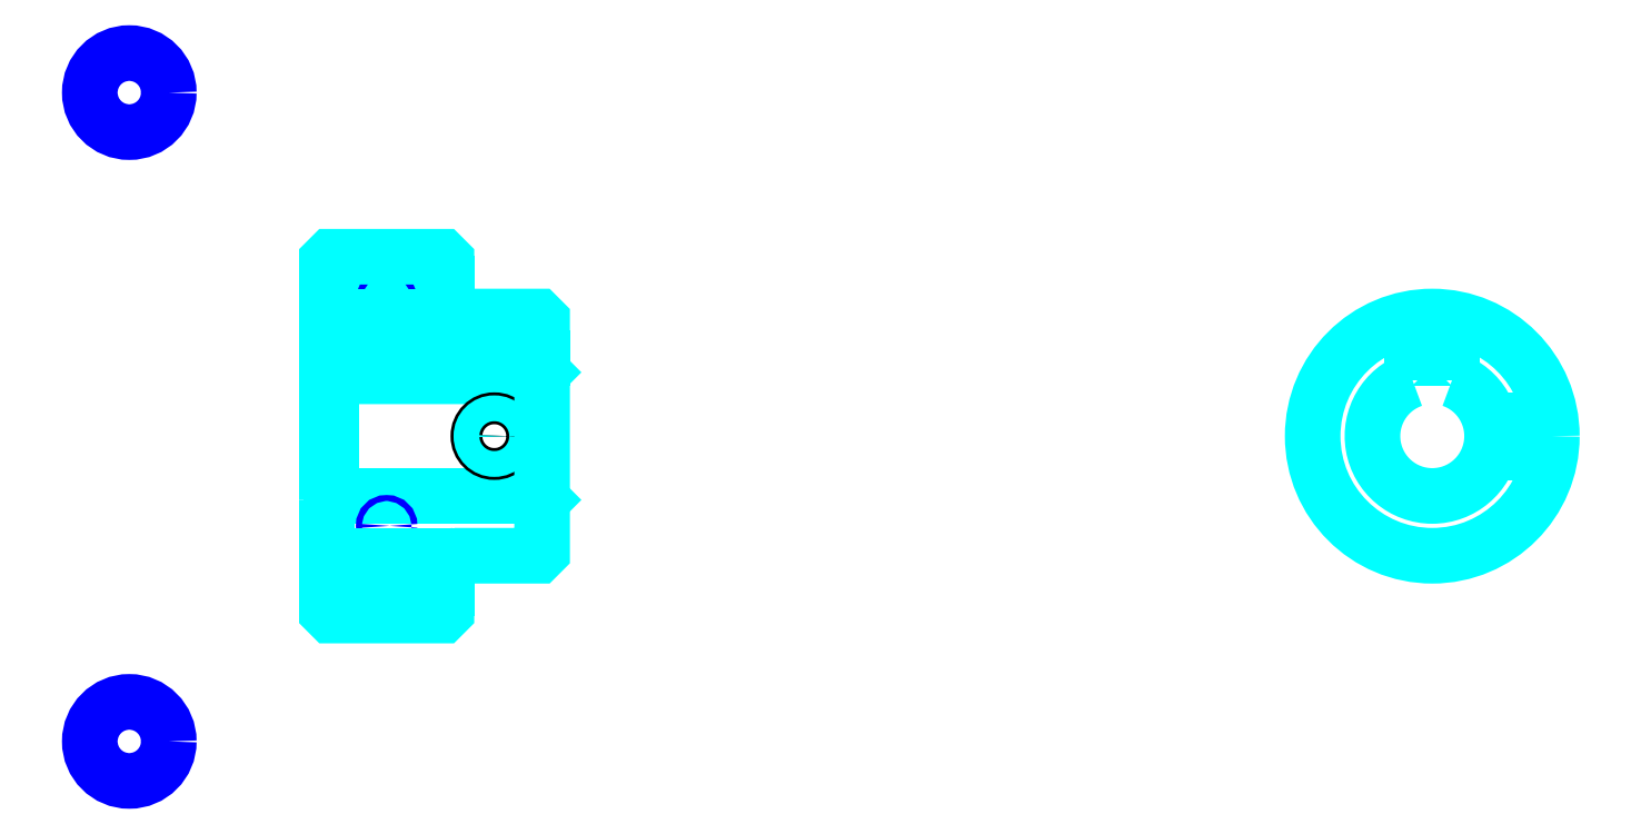
<metadata>
{"format":"dxf","ext":"dxf","renderer":"ezdxf+matplotlib","layout":"modelspace","background":"white","min_lineweight":24,"dpi":150}
</metadata>
<code>
0
SECTION
2
ENTITIES
0
LINE
8
0
10
100.4
20
120.1
30
0
11
115.4
21
120.1
31
0
0
LINE
8
0
10
100.4
20
81.86
30
0
11
115.4
21
81.86
31
0
0
LINE
8
0
10
126.9
20
93.49
30
0
11
127.4
21
92.99
31
0
0
LINE
8
0
10
126.9
20
108.5
30
0
11
127.4
21
109
31
0
0
LINE
8
0
10
100.9
20
108.5
30
0
11
100.9
21
93.49
31
0
0
POLYLINE
8
0
66
1
10
0
20
0
30
0
70
2
0
VERTEX
8
0
10
100.4
20
92.99
30
0
70
0
0
VERTEX
8
0
10
100.9
20
93.49
30
0
70
0
0
VERTEX
8
0
10
126.9
20
93.49
30
0
70
0
0
VERTEX
8
0
10
126.9
20
108.5
30
0
70
0
0
VERTEX
8
0
10
100.9
20
108.5
30
0
70
0
0
VERTEX
8
0
10
100.4
20
109
30
0
70
0
0
SEQEND
8
0
0
CIRCLE
8
0
10
107.9
20
118.1
30
0
40
0.3717
0
CIRCLE
8
0
10
75.59
20
144.1
30
0
40
4.957
0
CIRCLE
8
0
10
107.9
20
89.74
30
0
40
0.3717
0
CIRCLE
8
0
10
75.59
20
62.71
30
0
40
4.957
0
LINE
8
0
10
100.4
20
85.99
30
0
11
115.4
21
85.99
31
0
0
LINE
8
0
10
100.4
20
116
30
0
11
115.4
21
116
31
0
0
ARC
8
0
10
116.4
20
117
30
0
40
1
50
180
51
270
0
ARC
8
0
10
116.4
20
84.99
30
0
40
1
50
90
51
180
0
ARC
8
0
10
239
20
101
30
0
40
7.5
50
109.5
51
70.53
0
POLYLINE
8
0
66
1
10
0
20
0
30
0
70
2
0
VERTEX
8
0
10
241.5
20
108.1
30
0
70
0
0
VERTEX
8
0
10
241.5
20
110.8
30
0
70
0
0
VERTEX
8
0
10
236.5
20
110.8
30
0
70
0
0
VERTEX
8
0
10
236.5
20
108.1
30
0
70
0
0
SEQEND
8
0
0
LINE
8
0
10
100.4
20
110.8
30
0
11
127.4
21
110.8
31
0
0
POLYLINE
8
0
66
1
10
0
20
0
30
0
70
2
0
VERTEX
8
0
10
123.4
20
116
30
0
70
0
0
VERTEX
8
0
10
123.4
20
110.8
30
0
70
0
0
SEQEND
8
0
0
POLYLINE
8
0
66
1
10
0
20
0
30
0
70
2
0
VERTEX
8
0
10
119.4
20
116
30
0
70
0
0
VERTEX
8
0
10
119.4
20
110.8
30
0
70
0
0
SEQEND
8
0
0
POLYLINE
8
0
66
1
10
0
20
0
30
0
70
2
0
VERTEX
8
0
10
123
20
116
30
0
70
0
0
VERTEX
8
0
10
123
20
110.8
30
0
70
0
0
SEQEND
8
0
0
POLYLINE
8
0
66
1
10
0
20
0
30
0
70
2
0
VERTEX
8
0
10
119.7
20
116
30
0
70
0
0
VERTEX
8
0
10
119.7
20
110.8
30
0
70
0
0
SEQEND
8
0
0
POLYLINE
8
0
66
1
10
0
20
0
30
0
70
2
0
VERTEX
8
0
10
237
20
110.8
30
0
70
0
0
VERTEX
8
0
10
237
20
115.9
30
0
70
0
0
SEQEND
8
0
0
POLYLINE
8
0
66
1
10
0
20
0
30
0
70
2
0
VERTEX
8
0
10
241
20
110.8
30
0
70
0
0
VERTEX
8
0
10
241
20
115.9
30
0
70
0
0
SEQEND
8
0
0
POLYLINE
8
0
66
1
10
0
20
0
30
0
70
2
0
VERTEX
8
0
10
237.4
20
110.8
30
0
70
0
0
VERTEX
8
0
10
237.4
20
115.9
30
0
70
0
0
SEQEND
8
0
0
POLYLINE
8
0
66
1
10
0
20
0
30
0
70
2
0
VERTEX
8
0
10
240.6
20
110.8
30
0
70
0
0
VERTEX
8
0
10
240.6
20
115.9
30
0
70
0
0
SEQEND
8
0
0
CIRCLE
8
0
10
121.4
20
101
30
0
40
2
0
CIRCLE
8
0
10
121.4
20
101
30
0
40
1.62
0
POLYLINE
8
0
66
1
10
0
20
0
30
0
70
2
0
VERTEX
8
0
10
246.3
20
103
30
0
70
0
0
VERTEX
8
0
10
253.9
20
103
30
0
70
0
0
SEQEND
8
0
0
POLYLINE
8
0
66
1
10
0
20
0
30
0
70
2
0
VERTEX
8
0
10
246.3
20
98.99
30
0
70
0
0
VERTEX
8
0
10
253.9
20
98.99
30
0
70
0
0
SEQEND
8
0
0
POLYLINE
8
0
66
1
10
0
20
0
30
0
70
2
0
VERTEX
8
0
10
246.3
20
102.6
30
0
70
0
0
VERTEX
8
0
10
253.9
20
102.6
30
0
70
0
0
SEQEND
8
0
0
POLYLINE
8
0
66
1
10
0
20
0
30
0
70
2
0
VERTEX
8
0
10
246.3
20
99.37
30
0
70
0
0
VERTEX
8
0
10
253.9
20
99.37
30
0
70
0
0
SEQEND
8
0
0
POLYLINE
8
0
66
1
10
0
20
0
30
0
70
2
0
VERTEX
8
0
10
100.4
20
92.99
30
0
70
0
0
VERTEX
8
0
10
100.4
20
78.99
30
0
70
0
0
VERTEX
8
0
10
100.9
20
78.49
30
0
70
0
0
VERTEX
8
0
10
114.9
20
78.49
30
0
70
0
0
VERTEX
8
0
10
115.4
20
78.99
30
0
70
0
0
VERTEX
8
0
10
115.4
20
84.99
30
0
70
0
0
SEQEND
8
0
0
POLYLINE
8
0
66
1
10
0
20
0
30
0
70
2
0
VERTEX
8
0
10
116.4
20
85.99
30
0
70
0
0
VERTEX
8
0
10
126.9
20
85.99
30
0
70
0
0
VERTEX
8
0
10
127.4
20
86.49
30
0
70
0
0
VERTEX
8
0
10
127.4
20
115.5
30
0
70
0
0
VERTEX
8
0
10
126.9
20
116
30
0
70
0
0
VERTEX
8
0
10
116.4
20
116
30
0
70
0
0
SEQEND
8
0
0
POLYLINE
8
0
66
1
10
0
20
0
30
0
70
2
0
VERTEX
8
0
10
115.4
20
117
30
0
70
0
0
VERTEX
8
0
10
115.4
20
123
30
0
70
0
0
VERTEX
8
0
10
114.9
20
123.5
30
0
70
0
0
VERTEX
8
0
10
100.9
20
123.5
30
0
70
0
0
VERTEX
8
0
10
100.4
20
123
30
0
70
0
0
VERTEX
8
0
10
100.4
20
92.99
30
0
70
0
0
SEQEND
8
0
0
CIRCLE
8
0
10
239
20
101
30
0
40
15
0
ENDSEC
0
EOF

</code>
